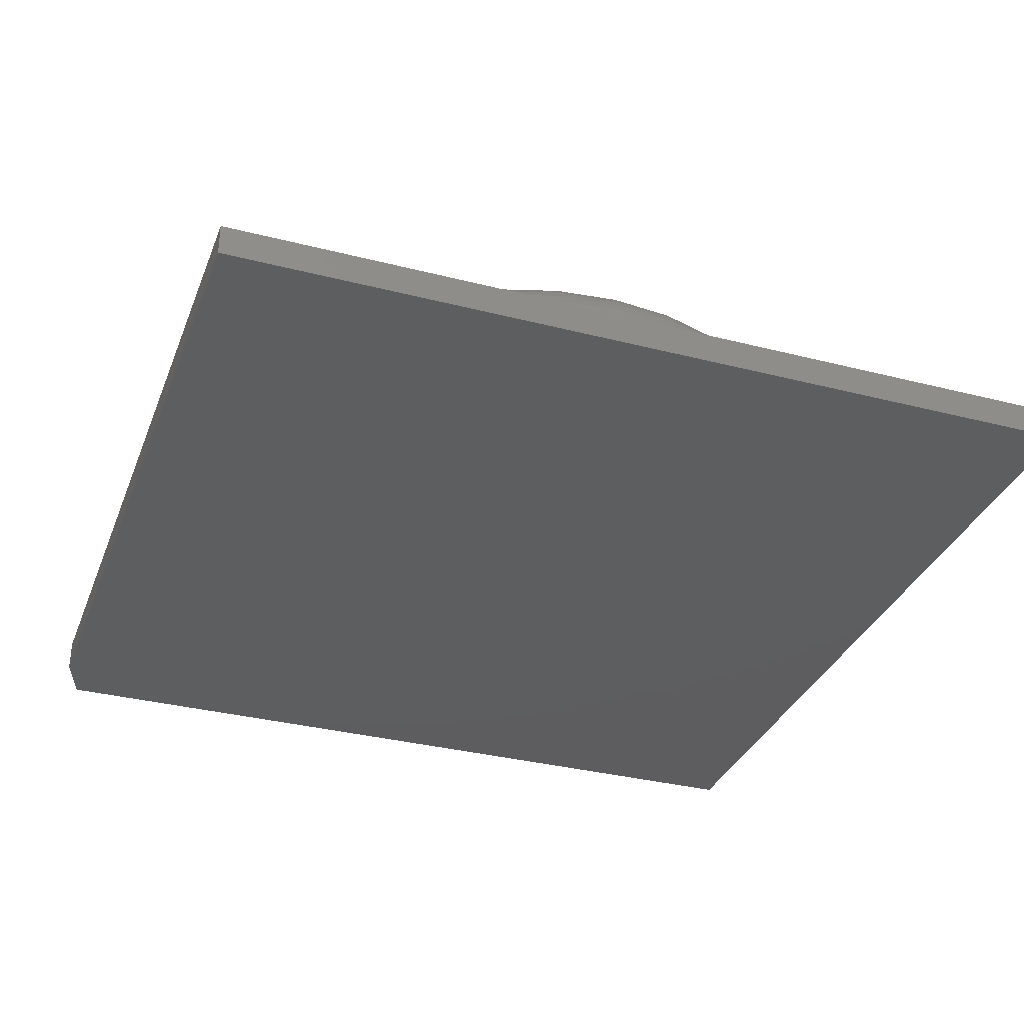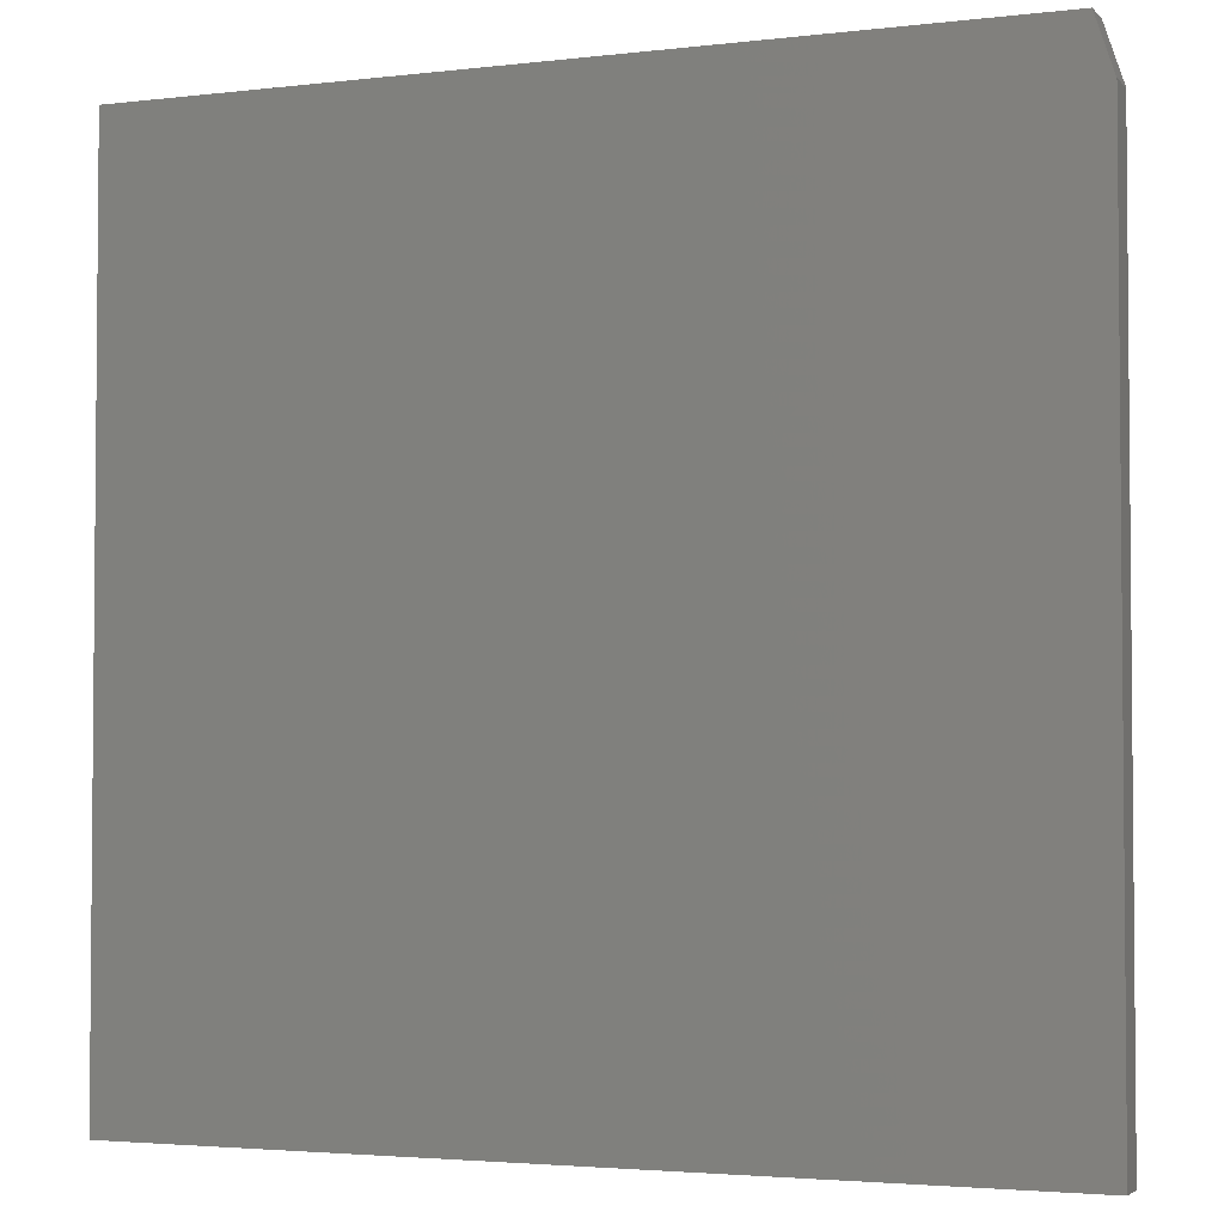
<metadata>
{"format":"stl","ext":"stl","renderer":"f3d","projection":"perspective","resolution":1024,"background":"white","views":[{"elev":-33.3,"azim":-19.4,"up":"+Z"},{"elev":-3.1,"azim":-158.0,"up":"+Y"}]}
</metadata>
<code>
# stl→obj: 330 verts, 656 faces
v -0.08973 0.4809 0.2891
v 0.1016 0.4809 0.2891
v 0.005921 0.4903 0.2891
v 0.1935 0.453 0.2891
v -0.1817 0.453 0.2891
v 0.2783 0.4077 0.2891
v -0.2665 0.4077 0.2891
v 0.3526 0.3467 0.2891
v -0.3408 0.3467 0.2891
v 0.4136 0.2724 0.2891
v -0.4017 0.2724 0.2891
v 0.4589 0.1876 0.2891
v -0.4471 0.1876 0.2891
v 0.4868 0.09565 0.2891
v -0.475 0.09565 0.2891
v 0.4962 3.045e-16 0.2891
v -0.4844 -6.041e-16 0.2891
v 0.4868 -0.09565 0.2891
v -0.475 -0.09565 0.2891
v 0.4589 -0.1876 0.2891
v -0.4471 -0.1876 0.2891
v 0.4136 -0.2724 0.2891
v -0.4017 -0.2724 0.2891
v 0.3526 -0.3467 0.2891
v -0.3408 -0.3467 0.2891
v 0.2783 -0.4077 0.2891
v -0.2665 -0.4077 0.2891
v 0.1935 -0.453 0.2891
v -0.1817 -0.453 0.2891
v 0.1016 -0.4809 0.2891
v -0.08973 -0.4809 0.2891
v 0.005921 -0.4903 0.2891
v 0.5743 0 0.05469
v 0.5743 -6.441e-16 0.2109
v 0.5634 -0.1109 0.05469
v 0.5634 -0.1109 0.2109
v 0.5311 -0.2175 0.05469
v 0.5311 -0.2175 0.2109
v 0.4785 -0.3158 0.05469
v 0.4785 -0.3158 0.2109
v 0.4079 -0.4019 0.05469
v 0.4079 -0.4019 0.2109
v 0.3217 -0.4726 0.05469
v 0.3217 -0.4726 0.2109
v 0.2234 -0.5252 0.05469
v 0.2234 -0.5252 0.2109
v 0.1168 -0.5575 0.05469
v 0.1168 -0.5575 0.2109
v 0.005921 -0.5684 0.05469
v 0.005921 -0.5684 0.2109
v -0.105 -0.5575 0.05469
v -0.105 -0.5575 0.2109
v -0.2116 -0.5252 0.05469
v -0.2116 -0.5252 0.2109
v -0.3099 -0.4726 0.05469
v -0.3099 -0.4726 0.2109
v -0.396 -0.4019 0.05469
v -0.396 -0.4019 0.2109
v -0.4667 -0.3158 0.05469
v -0.4667 -0.3158 0.2109
v -0.5192 -0.2175 0.05469
v -0.5192 -0.2175 0.2109
v -0.5516 -0.1109 0.05469
v -0.5516 -0.1109 0.2109
v -0.5625 6.961e-17 0.05469
v -0.5625 6.961e-17 0.2109
v -0.5516 0.1109 0.05469
v -0.5516 0.1109 0.2109
v -0.5192 0.2175 0.05469
v -0.5192 0.2175 0.2109
v -0.4667 0.3158 0.05469
v -0.4667 0.3158 0.2109
v -0.396 0.4019 0.05469
v -0.396 0.4019 0.2109
v -0.3099 0.4726 0.05469
v -0.3099 0.4726 0.2109
v -0.2116 0.5252 0.05469
v -0.2116 0.5252 0.2109
v -0.105 0.5575 0.05469
v -0.105 0.5575 0.2109
v 0.005921 0.5684 0.05469
v 0.005921 0.5684 0.2109
v 0.1168 0.5575 0.05469
v 0.1168 0.5575 0.2109
v 0.2234 0.5252 0.05469
v 0.2234 0.5252 0.2109
v 0.3217 0.4726 0.05469
v 0.3217 0.4726 0.2109
v 0.4079 0.4019 0.05469
v 0.4079 0.4019 0.2109
v 0.4785 0.3158 0.05469
v 0.4785 0.3158 0.2109
v 0.5311 0.2175 0.05469
v 0.5311 0.2175 0.2109
v 0.5634 0.1109 0.05469
v 0.5634 0.1109 0.2109
v -0.4996 -1.665e-16 0.2876
v -0.4899 0.09863 0.2876
v -0.5143 -1.943e-16 0.2831
v -0.5043 0.1015 0.2831
v -0.5278 -1.665e-16 0.2759
v -0.5175 0.1041 0.2759
v -0.5396 -1.943e-16 0.2662
v -0.5291 0.1064 0.2662
v -0.5493 -1.665e-16 0.2543
v -0.5387 0.1083 0.2543
v -0.5566 -1.943e-16 0.2408
v -0.5457 0.1097 0.2408
v -0.561 -1.665e-16 0.2262
v -0.5501 0.1106 0.2262
v 0.5017 0.09863 0.2876
v 0.5115 -5.551e-16 0.2876
v 0.5161 0.1015 0.2831
v 0.5261 -5.829e-16 0.2831
v 0.5294 0.1041 0.2759
v 0.5396 -6.106e-16 0.2759
v 0.541 0.1064 0.2662
v 0.5515 -6.106e-16 0.2662
v 0.5505 0.1083 0.2543
v 0.5612 -6.384e-16 0.2543
v 0.5576 0.1097 0.2408
v 0.5684 -6.106e-16 0.2408
v 0.5619 0.1106 0.2262
v 0.5728 -6.384e-16 0.2262
v 0.473 0.1935 0.2876
v 0.4865 0.1991 0.2831
v 0.499 0.2042 0.2759
v 0.5099 0.2088 0.2662
v 0.5189 0.2125 0.2543
v 0.5256 0.2152 0.2408
v 0.5297 0.217 0.2262
v 0.4263 0.2809 0.2876
v 0.4384 0.289 0.2831
v 0.4497 0.2965 0.2759
v 0.4595 0.3031 0.2662
v 0.4676 0.3085 0.2543
v 0.4736 0.3125 0.2408
v 0.4773 0.315 0.2262
v 0.3634 0.3575 0.2876
v 0.3738 0.3678 0.2831
v 0.3833 0.3774 0.2759
v 0.3917 0.3858 0.2662
v 0.3985 0.3926 0.2543
v 0.4037 0.3977 0.2408
v 0.4068 0.4009 0.2262
v 0.2868 0.4203 0.2876
v 0.2949 0.4325 0.2831
v 0.3024 0.4438 0.2759
v 0.309 0.4536 0.2662
v 0.3144 0.4617 0.2543
v 0.3184 0.4677 0.2408
v 0.3209 0.4714 0.2262
v 0.1994 0.4671 0.2876
v 0.205 0.4806 0.2831
v 0.2102 0.4931 0.2759
v 0.2147 0.504 0.2662
v 0.2184 0.513 0.2543
v 0.2212 0.5197 0.2408
v 0.2229 0.5238 0.2262
v 0.1045 0.4958 0.2876
v 0.1074 0.5102 0.2831
v 0.11 0.5234 0.2759
v 0.1124 0.5351 0.2662
v 0.1142 0.5446 0.2543
v 0.1157 0.5517 0.2408
v 0.1165 0.556 0.2262
v 0.005921 0.5055 0.2876
v 0.005921 0.5202 0.2831
v 0.005921 0.5337 0.2759
v 0.005921 0.5455 0.2662
v 0.005921 0.5553 0.2543
v 0.005921 0.5625 0.2408
v 0.005921 0.5669 0.2262
v -0.0927 0.4958 0.2876
v -0.09556 0.5102 0.2831
v -0.0982 0.5234 0.2759
v -0.1005 0.5351 0.2662
v -0.1024 0.5446 0.2543
v -0.1038 0.5517 0.2408
v -0.1047 0.556 0.2262
v -0.1875 0.4671 0.2876
v -0.1931 0.4806 0.2831
v -0.1983 0.4931 0.2759
v -0.2028 0.504 0.2662
v -0.2066 0.513 0.2543
v -0.2093 0.5197 0.2408
v -0.211 0.5238 0.2262
v -0.2749 0.4203 0.2876
v -0.2831 0.4325 0.2831
v -0.2906 0.4438 0.2759
v -0.2972 0.4536 0.2662
v -0.3026 0.4617 0.2543
v -0.3066 0.4677 0.2408
v -0.309 0.4714 0.2262
v -0.3515 0.3575 0.2876
v -0.3619 0.3678 0.2831
v -0.3715 0.3774 0.2759
v -0.3798 0.3858 0.2662
v -0.3867 0.3926 0.2543
v -0.3918 0.3977 0.2408
v -0.395 0.4009 0.2262
v -0.4144 0.2809 0.2876
v -0.4266 0.289 0.2831
v -0.4378 0.2965 0.2759
v -0.4477 0.3031 0.2662
v -0.4558 0.3085 0.2543
v -0.4618 0.3125 0.2408
v -0.4655 0.315 0.2262
v -0.4611 0.1935 0.2876
v -0.4747 0.1991 0.2831
v -0.4872 0.2042 0.2759
v -0.4981 0.2088 0.2662
v -0.5071 0.2125 0.2543
v -0.5137 0.2152 0.2408
v -0.5178 0.217 0.2262
v 0.5017 -0.09863 0.2876
v 0.5161 -0.1015 0.2831
v 0.5294 -0.1041 0.2759
v 0.541 -0.1064 0.2662
v 0.5505 -0.1083 0.2543
v 0.5576 -0.1097 0.2408
v 0.5619 -0.1106 0.2262
v -0.4899 -0.09863 0.2876
v -0.5043 -0.1015 0.2831
v -0.5175 -0.1041 0.2759
v -0.5291 -0.1064 0.2662
v -0.5387 -0.1083 0.2543
v -0.5457 -0.1097 0.2408
v -0.5501 -0.1106 0.2262
v -0.4611 -0.1935 0.2876
v -0.4747 -0.1991 0.2831
v -0.4872 -0.2042 0.2759
v -0.4981 -0.2088 0.2662
v -0.5071 -0.2125 0.2543
v -0.5137 -0.2152 0.2408
v -0.5178 -0.217 0.2262
v -0.4144 -0.2809 0.2876
v -0.4266 -0.289 0.2831
v -0.4378 -0.2965 0.2759
v -0.4477 -0.3031 0.2662
v -0.4558 -0.3085 0.2543
v -0.4618 -0.3125 0.2408
v -0.4655 -0.315 0.2262
v -0.3515 -0.3575 0.2876
v -0.3619 -0.3678 0.2831
v -0.3715 -0.3774 0.2759
v -0.3798 -0.3858 0.2662
v -0.3867 -0.3926 0.2543
v -0.3918 -0.3977 0.2408
v -0.395 -0.4009 0.2262
v -0.2749 -0.4203 0.2876
v -0.2831 -0.4325 0.2831
v -0.2906 -0.4438 0.2759
v -0.2972 -0.4536 0.2662
v -0.3026 -0.4617 0.2543
v -0.3066 -0.4677 0.2408
v -0.309 -0.4714 0.2262
v -0.1875 -0.4671 0.2876
v -0.1931 -0.4806 0.2831
v -0.1983 -0.4931 0.2759
v -0.2028 -0.504 0.2662
v -0.2066 -0.513 0.2543
v -0.2093 -0.5197 0.2408
v -0.211 -0.5238 0.2262
v -0.0927 -0.4958 0.2876
v -0.09556 -0.5102 0.2831
v -0.0982 -0.5234 0.2759
v -0.1005 -0.5351 0.2662
v -0.1024 -0.5446 0.2543
v -0.1038 -0.5517 0.2408
v -0.1047 -0.556 0.2262
v 0.005921 -0.5055 0.2876
v 0.005921 -0.5202 0.2831
v 0.005921 -0.5337 0.2759
v 0.005921 -0.5455 0.2662
v 0.005921 -0.5553 0.2543
v 0.005921 -0.5625 0.2408
v 0.005921 -0.5669 0.2262
v 0.1045 -0.4958 0.2876
v 0.1074 -0.5102 0.2831
v 0.11 -0.5234 0.2759
v 0.1124 -0.5351 0.2662
v 0.1142 -0.5446 0.2543
v 0.1157 -0.5517 0.2408
v 0.1165 -0.556 0.2262
v 0.1994 -0.4671 0.2876
v 0.205 -0.4806 0.2831
v 0.2102 -0.4931 0.2759
v 0.2147 -0.504 0.2662
v 0.2184 -0.513 0.2543
v 0.2212 -0.5197 0.2408
v 0.2229 -0.5238 0.2262
v 0.2868 -0.4203 0.2876
v 0.2949 -0.4325 0.2831
v 0.3024 -0.4438 0.2759
v 0.309 -0.4536 0.2662
v 0.3144 -0.4617 0.2543
v 0.3184 -0.4677 0.2408
v 0.3209 -0.4714 0.2262
v 0.3634 -0.3575 0.2876
v 0.3738 -0.3678 0.2831
v 0.3833 -0.3774 0.2759
v 0.3917 -0.3858 0.2662
v 0.3985 -0.3926 0.2543
v 0.4037 -0.3977 0.2408
v 0.4068 -0.4009 0.2262
v 0.4263 -0.2809 0.2876
v 0.4384 -0.289 0.2831
v 0.4497 -0.2965 0.2759
v 0.4595 -0.3031 0.2662
v 0.4676 -0.3085 0.2543
v 0.4736 -0.3125 0.2408
v 0.4773 -0.315 0.2262
v 0.473 -0.1935 0.2876
v 0.4865 -0.1991 0.2831
v 0.499 -0.2042 0.2759
v 0.5099 -0.2088 0.2662
v 0.5189 -0.2125 0.2543
v 0.5256 -0.2152 0.2408
v 0.5297 -0.217 0.2262
v -0.75 -0.75 0.05469
v 0.75 -0.75 0.05469
v -0.75 0.6562 0.05469
v 0.75 0.75 0.05469
v -0.7188 0.75 0.05469
v -0.7188 0.75 0
v 0.75 0.75 0
v -0.75 0.6562 0
v 0.75 -0.75 0
v -0.75 -0.75 0
f 1 2 3
f 2 1 4
f 4 1 5
f 4 5 6
f 6 5 7
f 6 7 8
f 8 7 9
f 8 9 10
f 10 9 11
f 10 11 12
f 12 11 13
f 12 13 14
f 14 13 15
f 14 15 16
f 16 15 17
f 16 17 18
f 18 17 19
f 18 19 20
f 20 19 21
f 20 21 22
f 22 21 23
f 22 23 24
f 24 23 25
f 24 25 26
f 26 25 27
f 26 27 28
f 28 27 29
f 28 29 30
f 30 29 31
f 30 31 32
f 33 34 35
f 35 34 36
f 35 36 37
f 37 36 38
f 37 38 39
f 39 38 40
f 39 40 41
f 41 40 42
f 41 42 43
f 43 42 44
f 43 44 45
f 45 44 46
f 45 46 47
f 47 46 48
f 47 48 49
f 49 48 50
f 49 50 51
f 51 50 52
f 51 52 53
f 53 52 54
f 53 54 55
f 55 54 56
f 55 56 57
f 57 56 58
f 57 58 59
f 59 58 60
f 59 60 61
f 61 60 62
f 61 62 63
f 63 62 64
f 63 64 65
f 65 64 66
f 65 66 67
f 67 66 68
f 67 68 69
f 69 68 70
f 69 70 71
f 71 70 72
f 71 72 73
f 73 72 74
f 73 74 75
f 75 74 76
f 75 76 77
f 77 76 78
f 77 78 79
f 79 78 80
f 79 80 81
f 81 80 82
f 81 82 83
f 83 82 84
f 83 84 85
f 85 84 86
f 85 86 87
f 87 86 88
f 87 88 89
f 89 88 90
f 89 90 91
f 91 90 92
f 91 92 93
f 93 92 94
f 93 94 95
f 95 94 96
f 95 96 33
f 33 96 34
f 17 15 97
f 97 15 98
f 97 98 99
f 99 98 100
f 99 100 101
f 101 100 102
f 101 102 103
f 103 102 104
f 103 104 105
f 105 104 106
f 105 106 107
f 107 106 108
f 107 108 109
f 109 108 110
f 109 110 66
f 66 110 68
f 14 16 111
f 111 16 112
f 111 112 113
f 113 112 114
f 113 114 115
f 115 114 116
f 115 116 117
f 117 116 118
f 117 118 119
f 119 118 120
f 119 120 121
f 121 120 122
f 121 122 123
f 123 122 124
f 123 124 96
f 96 124 34
f 12 14 125
f 125 14 111
f 125 111 126
f 126 111 113
f 126 113 127
f 127 113 115
f 127 115 128
f 128 115 117
f 128 117 129
f 129 117 119
f 129 119 130
f 130 119 121
f 130 121 131
f 131 121 123
f 131 123 94
f 94 123 96
f 10 12 132
f 132 12 125
f 132 125 133
f 133 125 126
f 133 126 134
f 134 126 127
f 134 127 135
f 135 127 128
f 135 128 136
f 136 128 129
f 136 129 137
f 137 129 130
f 137 130 138
f 138 130 131
f 138 131 92
f 92 131 94
f 8 10 139
f 139 10 132
f 139 132 140
f 140 132 133
f 140 133 141
f 141 133 134
f 141 134 142
f 142 134 135
f 142 135 143
f 143 135 136
f 143 136 144
f 144 136 137
f 144 137 145
f 145 137 138
f 145 138 90
f 90 138 92
f 6 8 146
f 146 8 139
f 146 139 147
f 147 139 140
f 147 140 148
f 148 140 141
f 148 141 149
f 149 141 142
f 149 142 150
f 150 142 143
f 150 143 151
f 151 143 144
f 151 144 152
f 152 144 145
f 152 145 88
f 88 145 90
f 4 6 153
f 153 6 146
f 153 146 154
f 154 146 147
f 154 147 155
f 155 147 148
f 155 148 156
f 156 148 149
f 156 149 157
f 157 149 150
f 157 150 158
f 158 150 151
f 158 151 159
f 159 151 152
f 159 152 86
f 86 152 88
f 2 4 160
f 160 4 153
f 160 153 161
f 161 153 154
f 161 154 162
f 162 154 155
f 162 155 163
f 163 155 156
f 163 156 164
f 164 156 157
f 164 157 165
f 165 157 158
f 165 158 166
f 166 158 159
f 166 159 84
f 84 159 86
f 3 2 167
f 167 2 160
f 167 160 168
f 168 160 161
f 168 161 169
f 169 161 162
f 169 162 170
f 170 162 163
f 170 163 171
f 171 163 164
f 171 164 172
f 172 164 165
f 172 165 173
f 173 165 166
f 173 166 82
f 82 166 84
f 1 3 174
f 174 3 167
f 174 167 175
f 175 167 168
f 175 168 176
f 176 168 169
f 176 169 177
f 177 169 170
f 177 170 178
f 178 170 171
f 178 171 179
f 179 171 172
f 179 172 180
f 180 172 173
f 180 173 80
f 80 173 82
f 5 1 181
f 181 1 174
f 181 174 182
f 182 174 175
f 182 175 183
f 183 175 176
f 183 176 184
f 184 176 177
f 184 177 185
f 185 177 178
f 185 178 186
f 186 178 179
f 186 179 187
f 187 179 180
f 187 180 78
f 78 180 80
f 7 5 188
f 188 5 181
f 188 181 189
f 189 181 182
f 189 182 190
f 190 182 183
f 190 183 191
f 191 183 184
f 191 184 192
f 192 184 185
f 192 185 193
f 193 185 186
f 193 186 194
f 194 186 187
f 194 187 76
f 76 187 78
f 9 7 195
f 195 7 188
f 195 188 196
f 196 188 189
f 196 189 197
f 197 189 190
f 197 190 198
f 198 190 191
f 198 191 199
f 199 191 192
f 199 192 200
f 200 192 193
f 200 193 201
f 201 193 194
f 201 194 74
f 74 194 76
f 11 9 202
f 202 9 195
f 202 195 203
f 203 195 196
f 203 196 204
f 204 196 197
f 204 197 205
f 205 197 198
f 205 198 206
f 206 198 199
f 206 199 207
f 207 199 200
f 207 200 208
f 208 200 201
f 208 201 72
f 72 201 74
f 13 11 209
f 209 11 202
f 209 202 210
f 210 202 203
f 210 203 211
f 211 203 204
f 211 204 212
f 212 204 205
f 212 205 213
f 213 205 206
f 213 206 214
f 214 206 207
f 214 207 215
f 215 207 208
f 215 208 70
f 70 208 72
f 15 13 98
f 98 13 209
f 98 209 100
f 100 209 210
f 100 210 102
f 102 210 211
f 102 211 104
f 104 211 212
f 104 212 106
f 106 212 213
f 106 213 108
f 108 213 214
f 108 214 110
f 110 214 215
f 110 215 68
f 68 215 70
f 16 18 112
f 112 18 216
f 112 216 114
f 114 216 217
f 114 217 116
f 116 217 218
f 116 218 118
f 118 218 219
f 118 219 120
f 120 219 220
f 120 220 122
f 122 220 221
f 122 221 124
f 124 221 222
f 124 222 34
f 34 222 36
f 19 17 223
f 223 17 97
f 223 97 224
f 224 97 99
f 224 99 225
f 225 99 101
f 225 101 226
f 226 101 103
f 226 103 227
f 227 103 105
f 227 105 228
f 228 105 107
f 228 107 229
f 229 107 109
f 229 109 64
f 64 109 66
f 21 19 230
f 230 19 223
f 230 223 231
f 231 223 224
f 231 224 232
f 232 224 225
f 232 225 233
f 233 225 226
f 233 226 234
f 234 226 227
f 234 227 235
f 235 227 228
f 235 228 236
f 236 228 229
f 236 229 62
f 62 229 64
f 23 21 237
f 237 21 230
f 237 230 238
f 238 230 231
f 238 231 239
f 239 231 232
f 239 232 240
f 240 232 233
f 240 233 241
f 241 233 234
f 241 234 242
f 242 234 235
f 242 235 243
f 243 235 236
f 243 236 60
f 60 236 62
f 25 23 244
f 244 23 237
f 244 237 245
f 245 237 238
f 245 238 246
f 246 238 239
f 246 239 247
f 247 239 240
f 247 240 248
f 248 240 241
f 248 241 249
f 249 241 242
f 249 242 250
f 250 242 243
f 250 243 58
f 58 243 60
f 27 25 251
f 251 25 244
f 251 244 252
f 252 244 245
f 252 245 253
f 253 245 246
f 253 246 254
f 254 246 247
f 254 247 255
f 255 247 248
f 255 248 256
f 256 248 249
f 256 249 257
f 257 249 250
f 257 250 56
f 56 250 58
f 29 27 258
f 258 27 251
f 258 251 259
f 259 251 252
f 259 252 260
f 260 252 253
f 260 253 261
f 261 253 254
f 261 254 262
f 262 254 255
f 262 255 263
f 263 255 256
f 263 256 264
f 264 256 257
f 264 257 54
f 54 257 56
f 31 29 265
f 265 29 258
f 265 258 266
f 266 258 259
f 266 259 267
f 267 259 260
f 267 260 268
f 268 260 261
f 268 261 269
f 269 261 262
f 269 262 270
f 270 262 263
f 270 263 271
f 271 263 264
f 271 264 52
f 52 264 54
f 32 31 272
f 272 31 265
f 272 265 273
f 273 265 266
f 273 266 274
f 274 266 267
f 274 267 275
f 275 267 268
f 275 268 276
f 276 268 269
f 276 269 277
f 277 269 270
f 277 270 278
f 278 270 271
f 278 271 50
f 50 271 52
f 30 32 279
f 279 32 272
f 279 272 280
f 280 272 273
f 280 273 281
f 281 273 274
f 281 274 282
f 282 274 275
f 282 275 283
f 283 275 276
f 283 276 284
f 284 276 277
f 284 277 285
f 285 277 278
f 285 278 48
f 48 278 50
f 28 30 286
f 286 30 279
f 286 279 287
f 287 279 280
f 287 280 288
f 288 280 281
f 288 281 289
f 289 281 282
f 289 282 290
f 290 282 283
f 290 283 291
f 291 283 284
f 291 284 292
f 292 284 285
f 292 285 46
f 46 285 48
f 26 28 293
f 293 28 286
f 293 286 294
f 294 286 287
f 294 287 295
f 295 287 288
f 295 288 296
f 296 288 289
f 296 289 297
f 297 289 290
f 297 290 298
f 298 290 291
f 298 291 299
f 299 291 292
f 299 292 44
f 44 292 46
f 24 26 300
f 300 26 293
f 300 293 301
f 301 293 294
f 301 294 302
f 302 294 295
f 302 295 303
f 303 295 296
f 303 296 304
f 304 296 297
f 304 297 305
f 305 297 298
f 305 298 306
f 306 298 299
f 306 299 42
f 42 299 44
f 22 24 307
f 307 24 300
f 307 300 308
f 308 300 301
f 308 301 309
f 309 301 302
f 309 302 310
f 310 302 303
f 310 303 311
f 311 303 304
f 311 304 312
f 312 304 305
f 312 305 313
f 313 305 306
f 313 306 40
f 40 306 42
f 20 22 314
f 314 22 307
f 314 307 315
f 315 307 308
f 315 308 316
f 316 308 309
f 316 309 317
f 317 309 310
f 317 310 318
f 318 310 311
f 318 311 319
f 319 311 312
f 319 312 320
f 320 312 313
f 320 313 38
f 38 313 40
f 18 20 216
f 216 20 314
f 216 314 217
f 217 314 315
f 217 315 218
f 218 315 316
f 218 316 219
f 219 316 317
f 219 317 220
f 220 317 318
f 220 318 221
f 221 318 319
f 221 319 222
f 222 319 320
f 222 320 36
f 36 320 38
f 321 322 49
f 321 49 51
f 321 51 53
f 321 53 55
f 321 55 57
f 321 57 59
f 321 59 61
f 321 61 63
f 321 63 65
f 321 65 67
f 323 321 67
f 323 67 69
f 323 69 71
f 323 71 73
f 323 73 75
f 323 75 77
f 323 77 79
f 323 79 81
f 323 81 324
f 323 324 325
f 322 95 33
f 322 33 35
f 322 35 37
f 322 37 39
f 322 39 41
f 322 41 43
f 322 43 45
f 322 45 47
f 322 47 49
f 324 81 83
f 324 83 85
f 324 85 87
f 324 87 89
f 324 89 91
f 324 91 93
f 324 93 95
f 324 95 322
f 326 327 328
f 328 327 329
f 328 329 330
f 323 328 321
f 321 328 330
f 324 327 325
f 325 327 326
f 323 325 328
f 328 325 326
f 322 329 324
f 324 329 327
f 321 330 322
f 322 330 329

</code>
